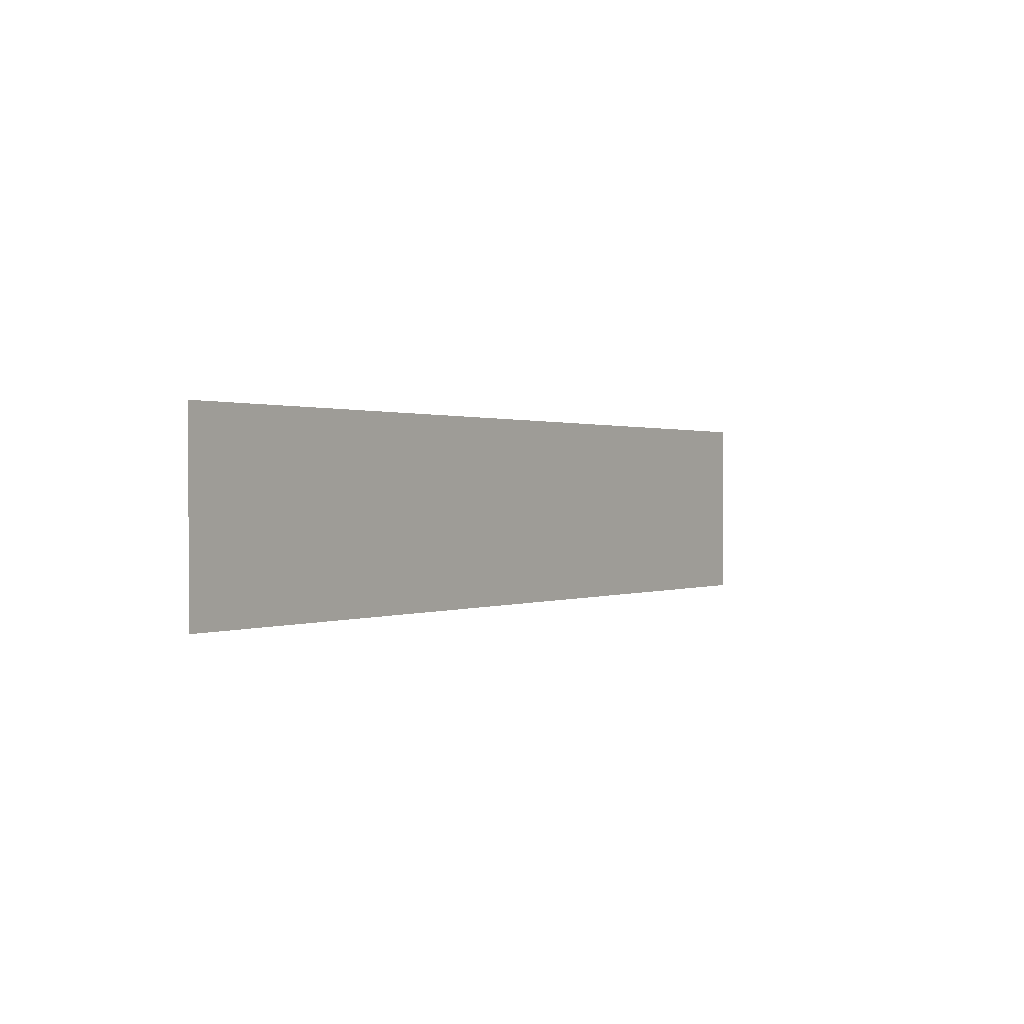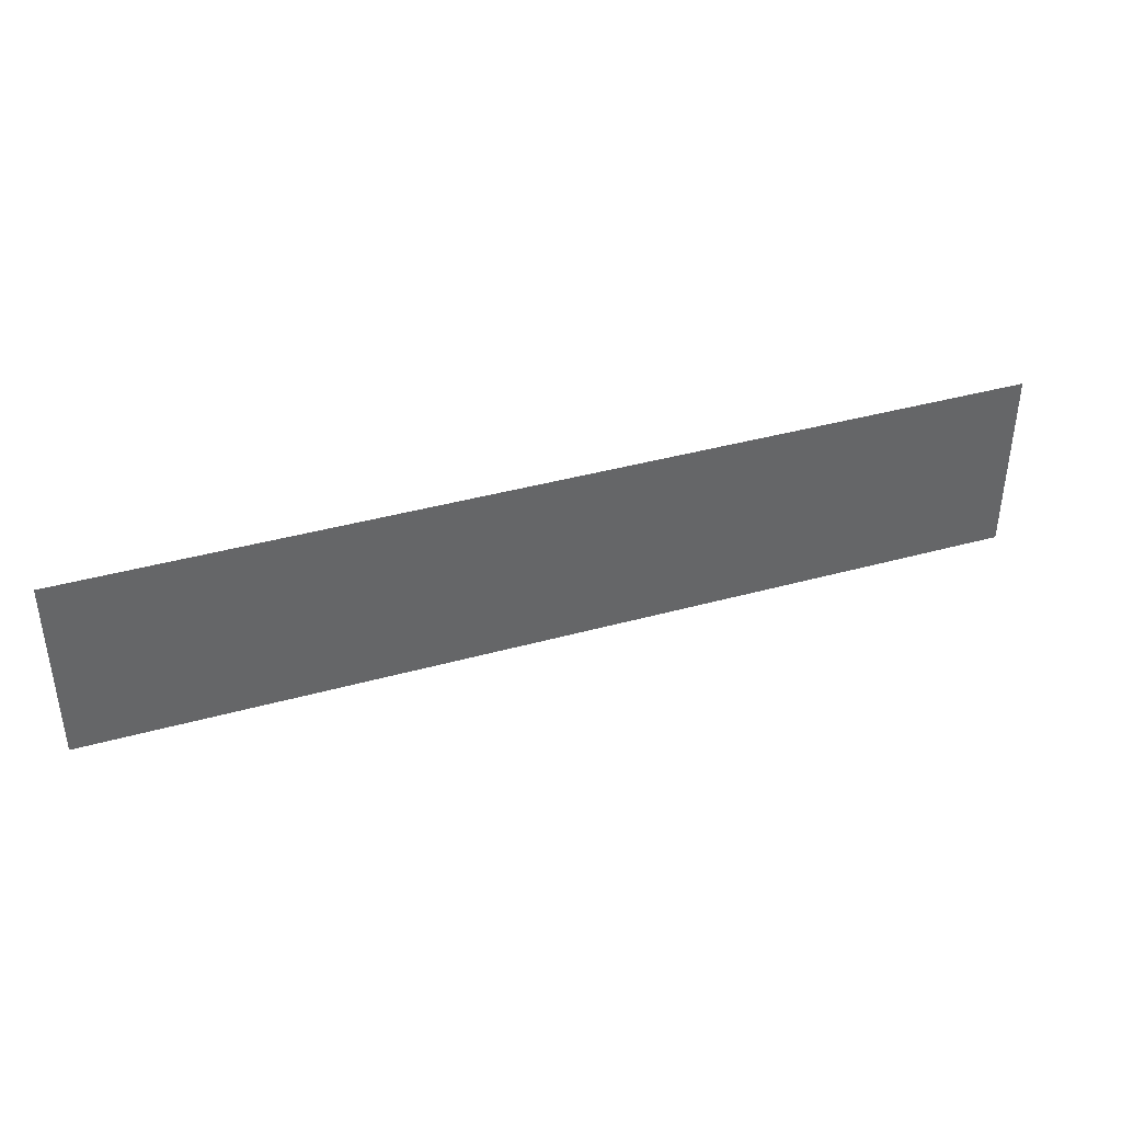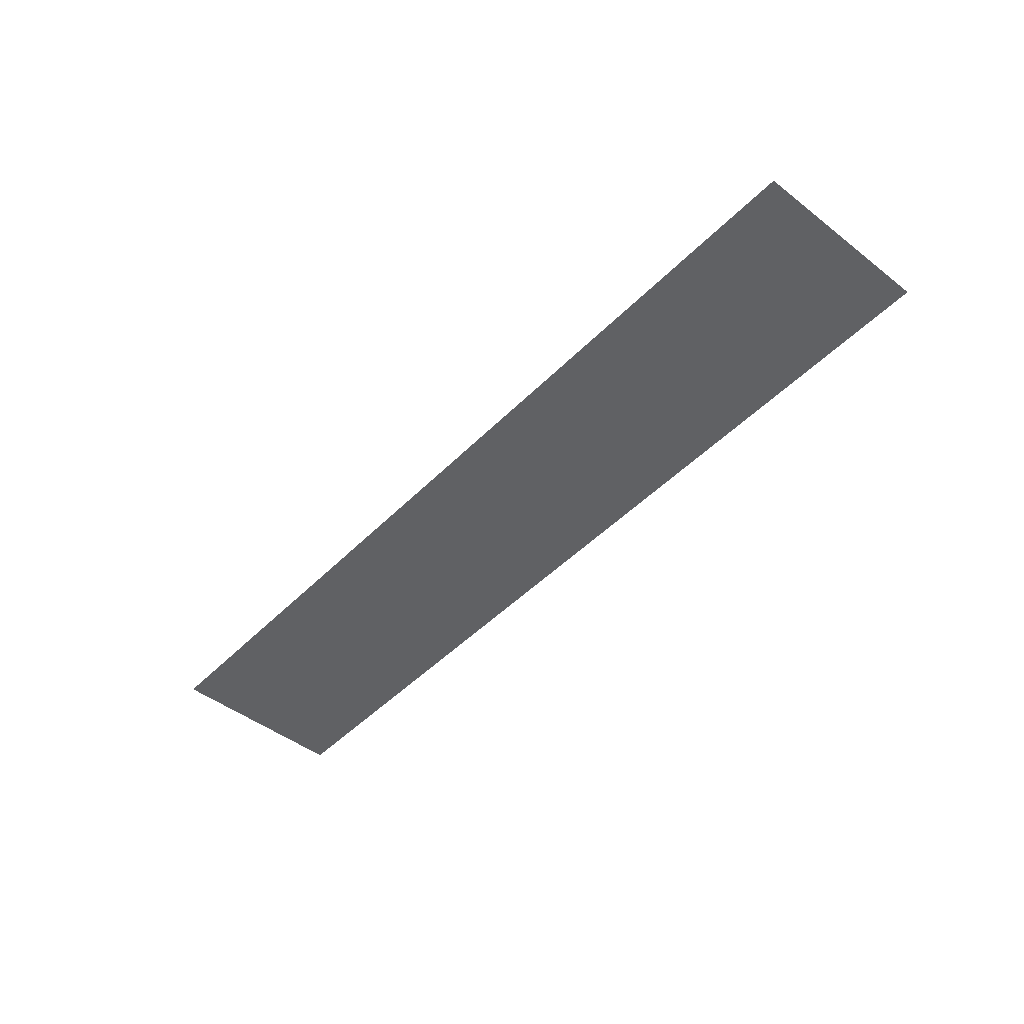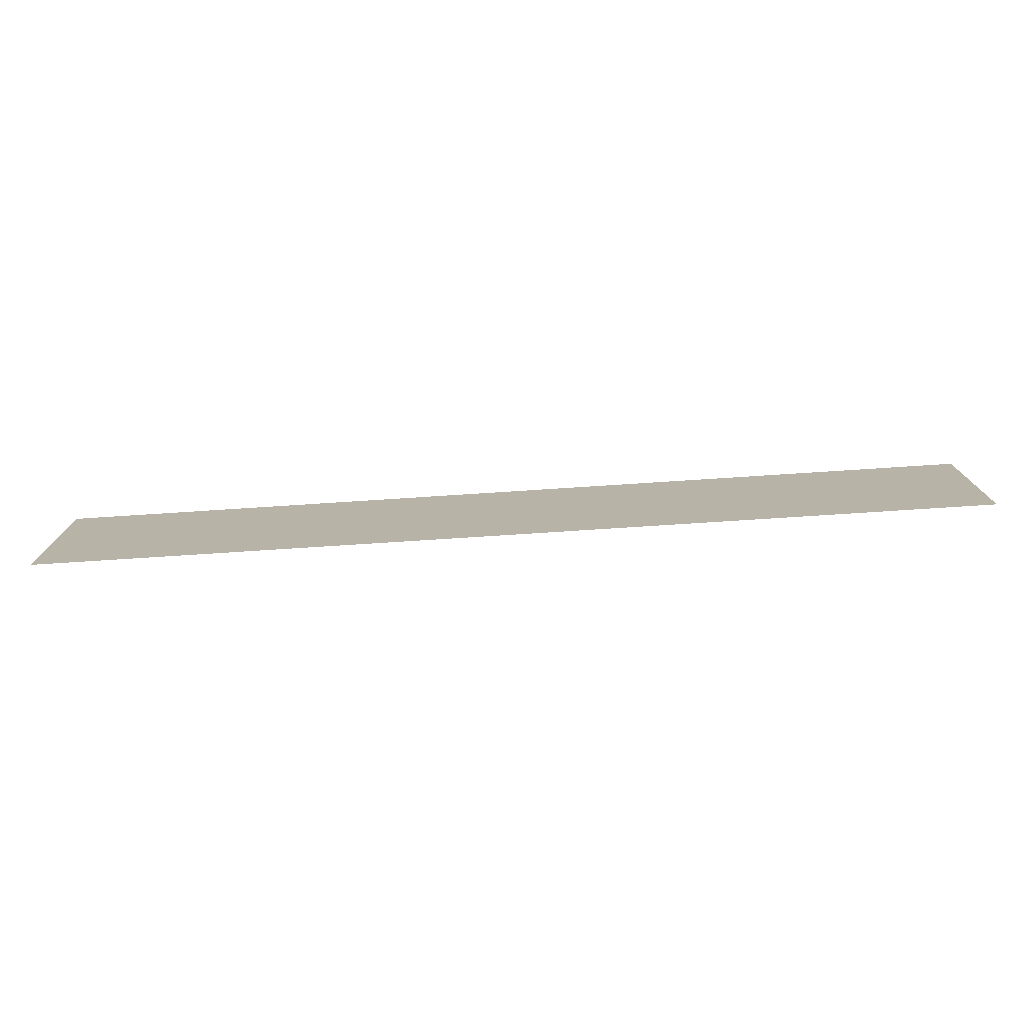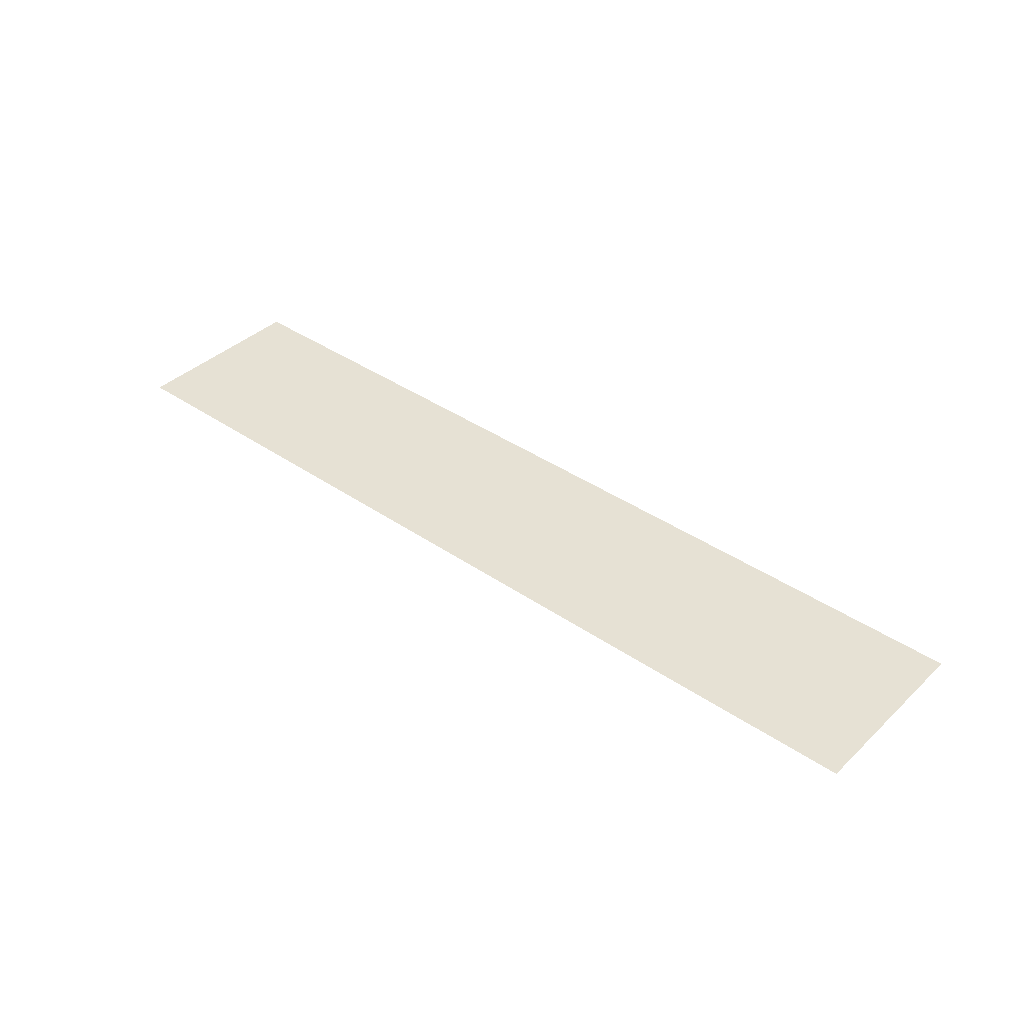
<metadata>
{"format":"obj","ext":"obj","renderer":"f3d","projection":"perspective","resolution":1024,"background":"white","views":[{"elev":0.6,"azim":123.7,"up":"+Y"},{"elev":39.4,"azim":160.9,"up":"+Y"},{"elev":-46.8,"azim":-131.3,"up":"+Z"},{"elev":-76.5,"azim":-176.3,"up":"+Y"},{"elev":39.0,"azim":40.7,"up":"+Z"}]}
</metadata>
<code>
g AObar_full_75
v 2.56 -0.515 0
v -2.56 0.515 0
v -2.56 -0.515 0
v 2.56 0.515 0
g AObar_full_75_0
f 3 2 1
f 2 4 1

</code>
